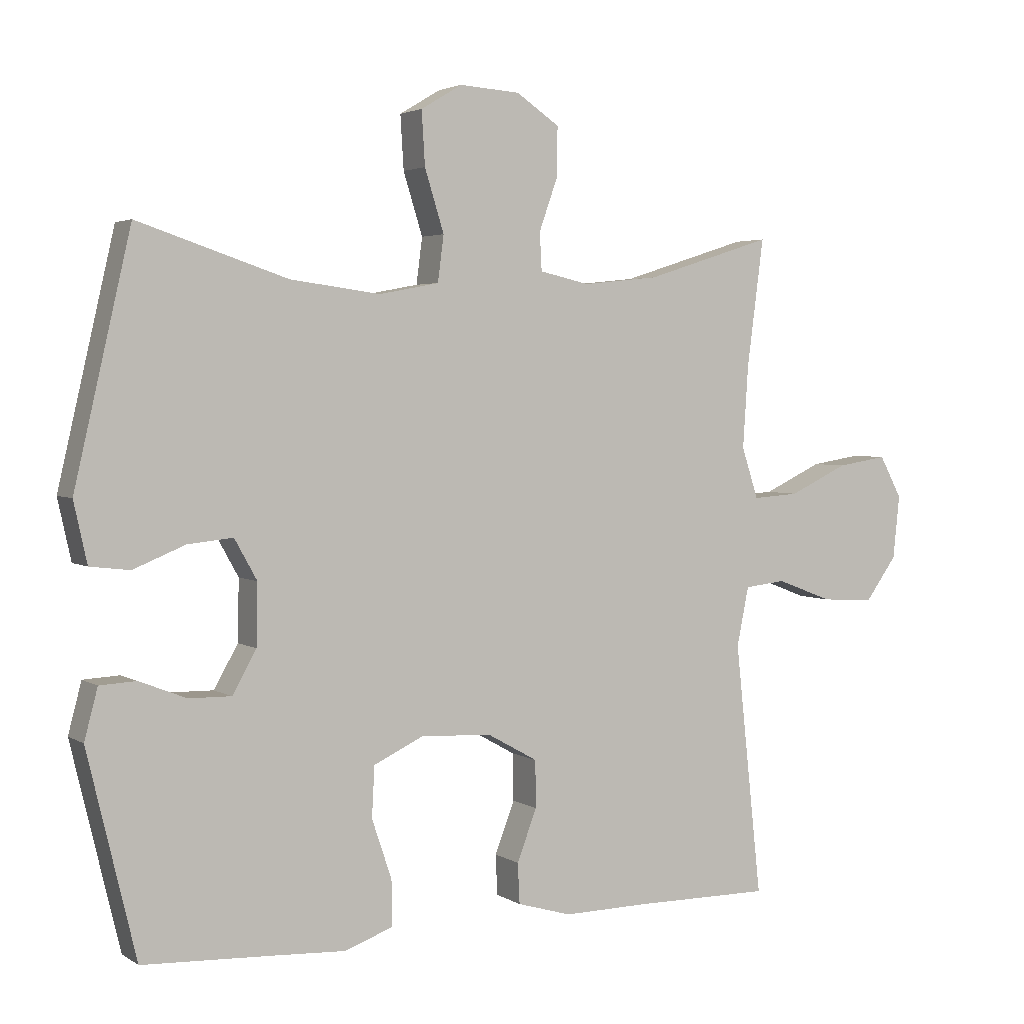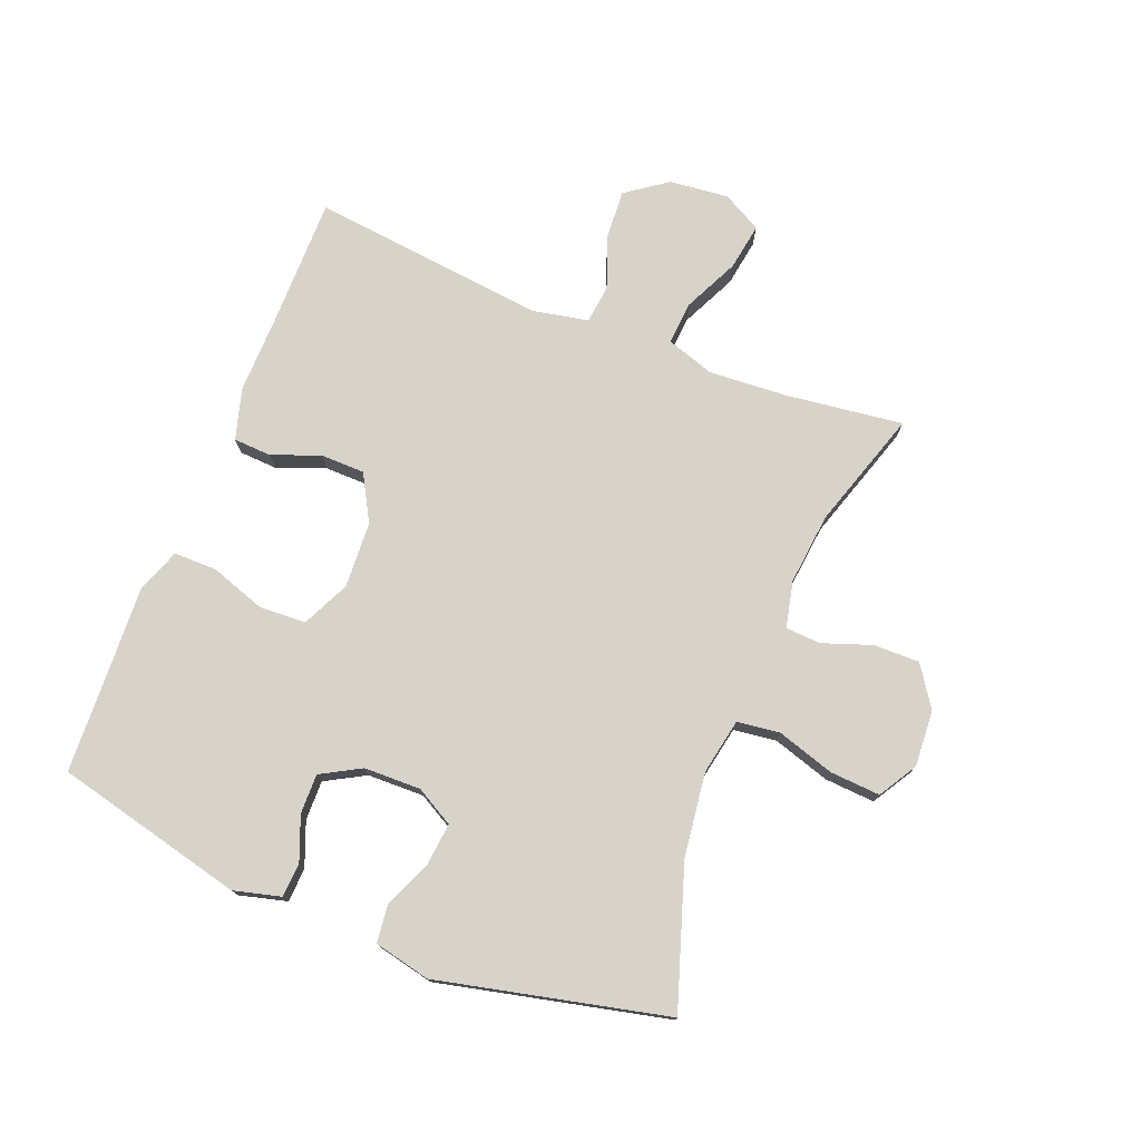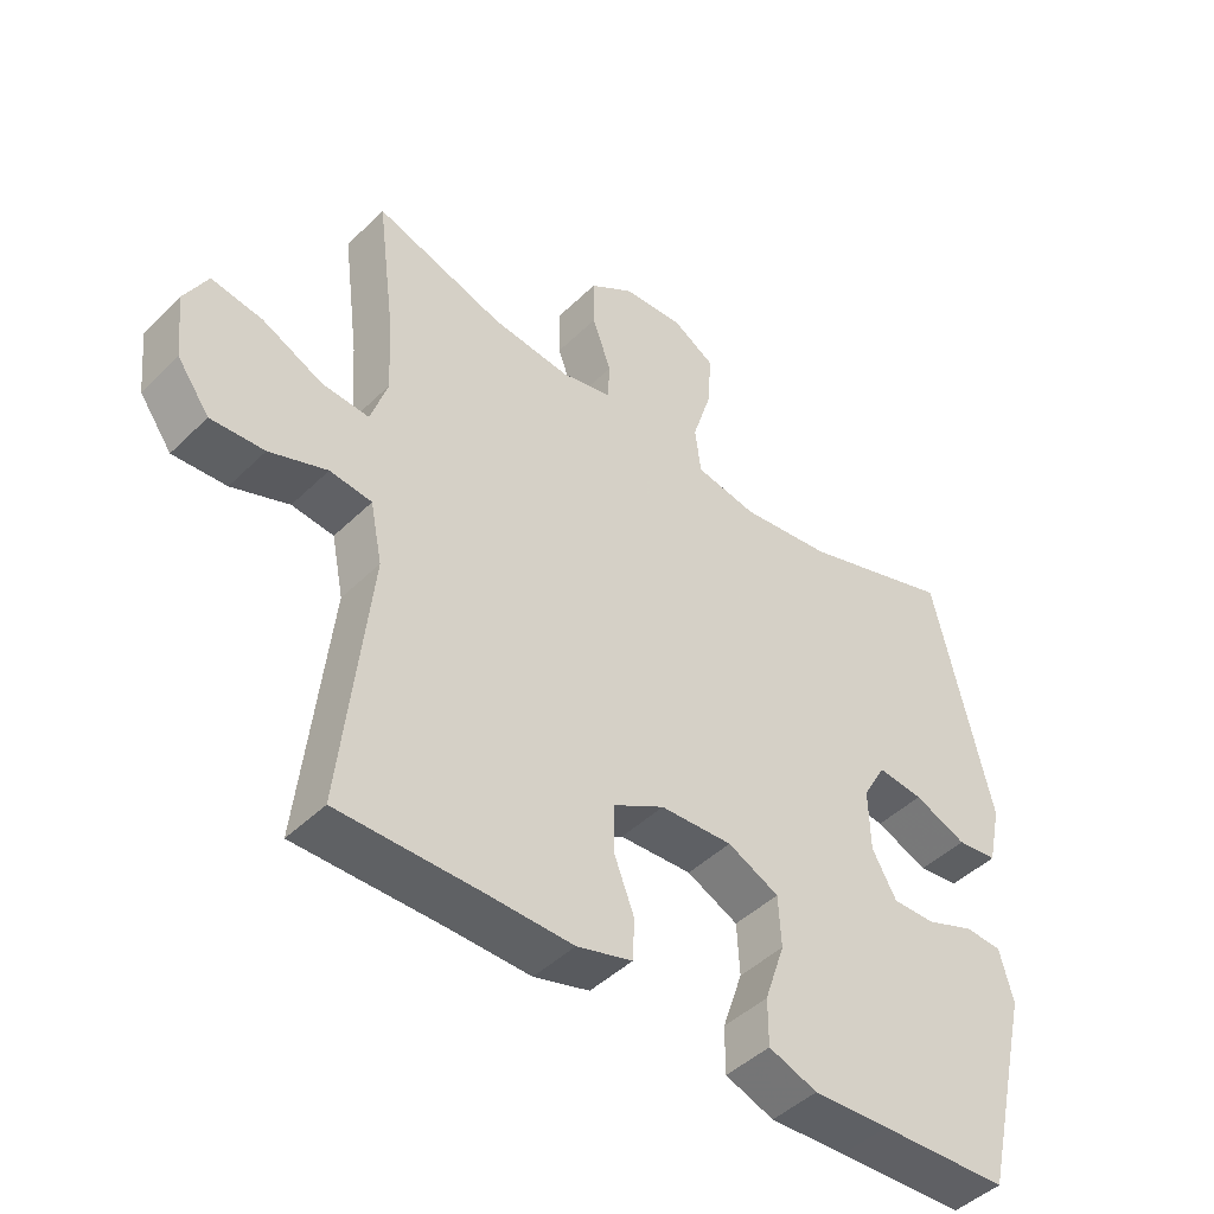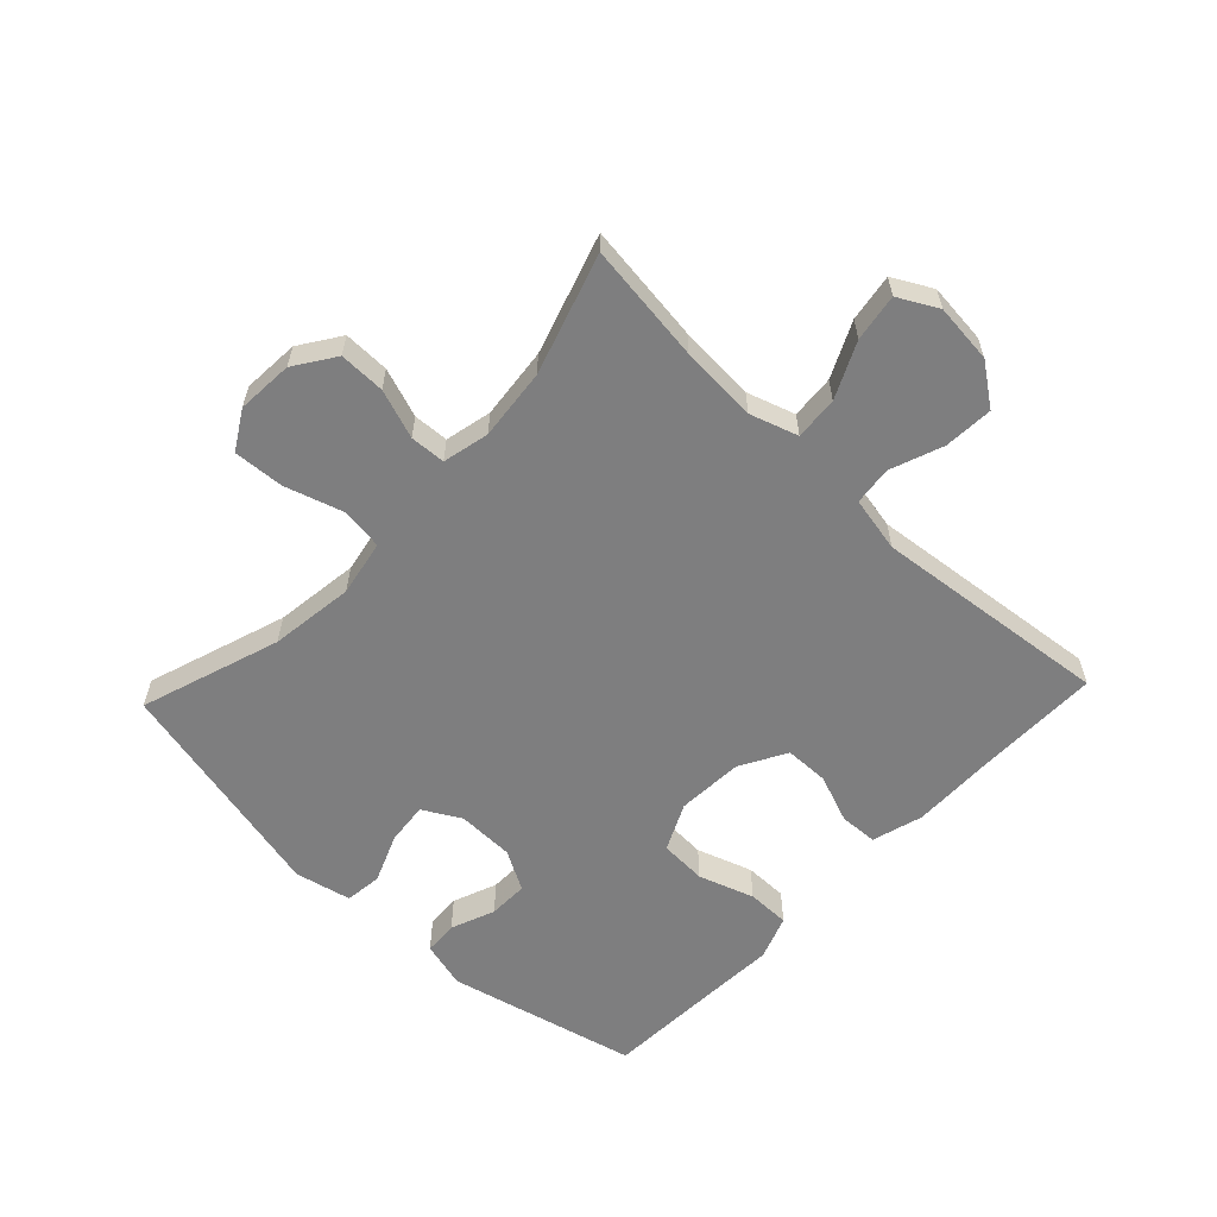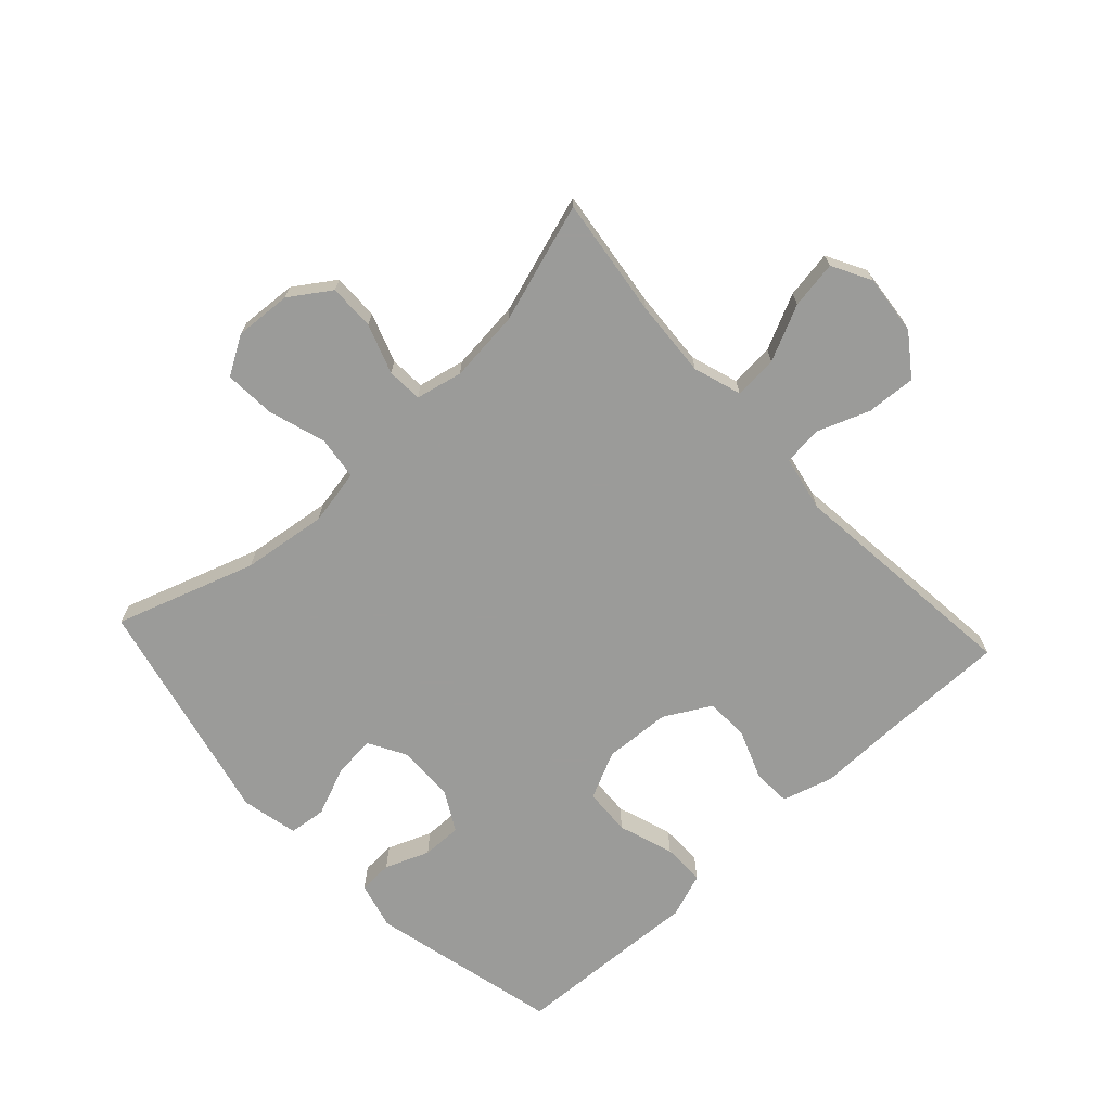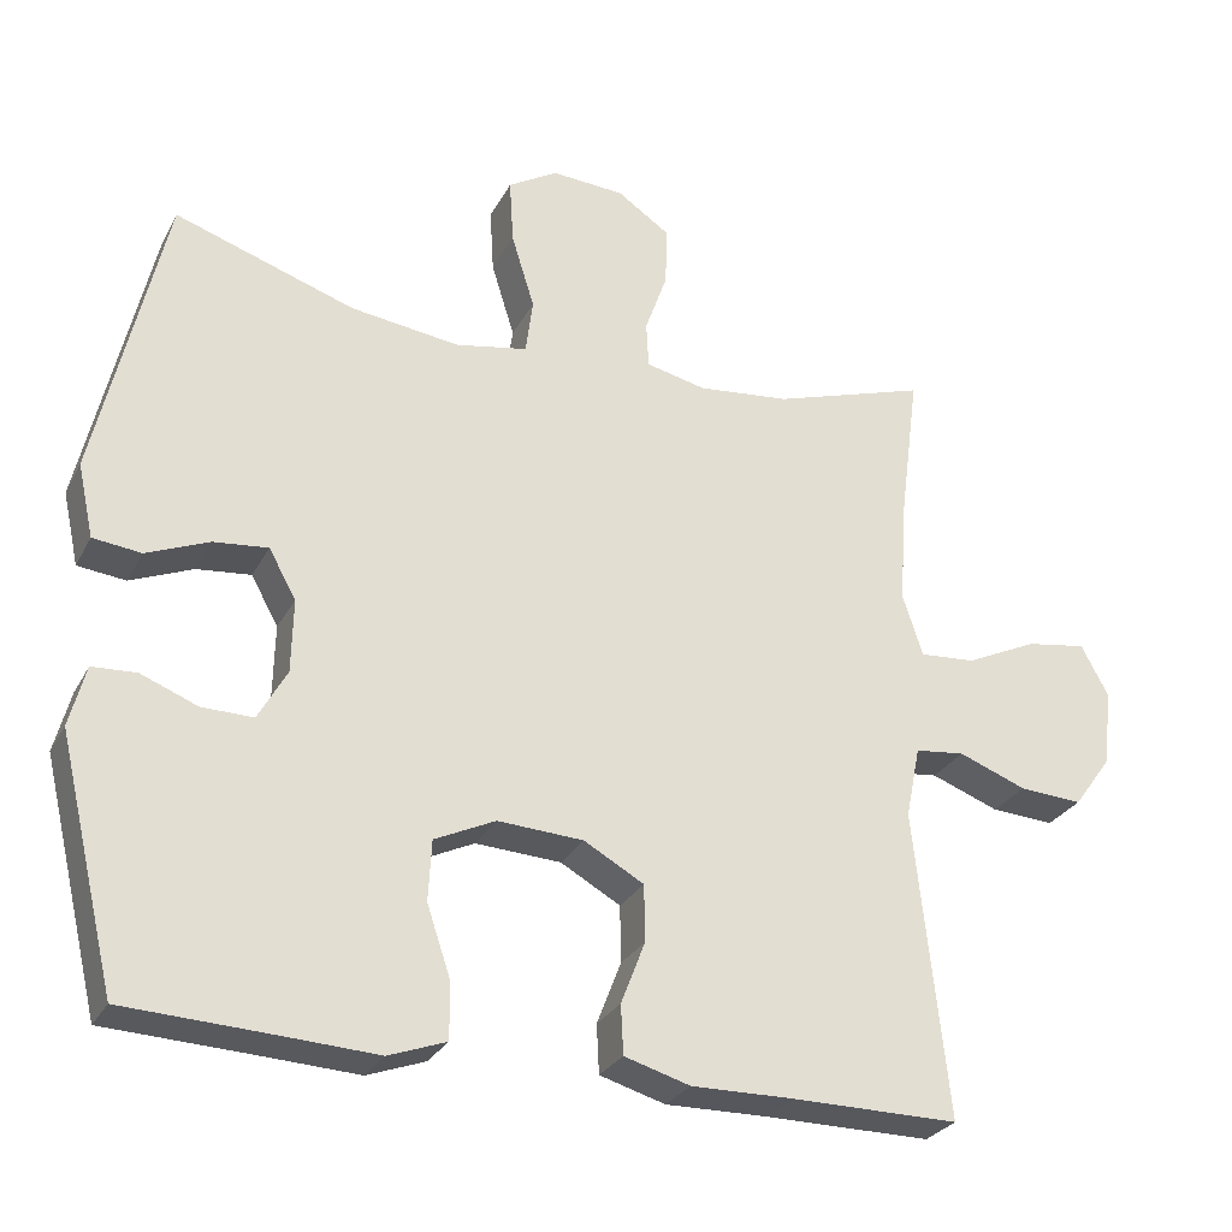
<metadata>
{"format":"obj","ext":"obj","renderer":"f3d","projection":"perspective","resolution":1024,"background":"white","views":[{"elev":3.2,"azim":-27.9,"up":"+Z"},{"elev":75.8,"azim":-68.3,"up":"+Y"},{"elev":-45.7,"azim":138.0,"up":"+Z"},{"elev":-59.5,"azim":46.6,"up":"+Y"},{"elev":-69.6,"azim":42.8,"up":"+Y"},{"elev":-27.9,"azim":-23.1,"up":"+Z"}]}
</metadata>
<code>
v -0.5 0.07 -0.5
v -0.573 0.07 -0.194
v -0.553 0.07 -0.118
v -0.498 0.07 -0.115
v -0.427 0.07 -0.143
v -0.363 0.07 -0.144
v -0.327 0.07 -0.08
v -0.325 0.07 0.012
v -0.359 0.07 0.073
v -0.427 0.07 0.066
v -0.505 0.07 0.034
v -0.565 0.07 0.041
v -0.585 0.07 0.132
v -0.5 0.07 0.5
v -0.275 0.07 0.425
v -0.139 0.07 0.407
v -0.049 0.07 0.424
v -0.04 0.07 0.493
v -0.069 0.07 0.586
v -0.074 0.07 0.667
v -0.012 0.07 0.704
v 0.079 0.07 0.698
v 0.144 0.07 0.654
v 0.143 0.07 0.58
v 0.115 0.07 0.501
v 0.118 0.07 0.444
v 0.193 0.07 0.427
v 0.308 0.07 0.439
v 0.5 0.07 0.5
v 0.475 0.07 0.308
v 0.467 0.07 0.184
v 0.492 0.07 0.107
v 0.562 0.07 0.112
v 0.651 0.07 0.154
v 0.727 0.07 0.166
v 0.761 0.07 0.103
v 0.751 0.07 0.007
v 0.703 0.07 -0.059
v 0.624 0.07 -0.054
v 0.539 0.07 -0.022
v 0.477 0.07 -0.029
v 0.459 0.07 -0.118
v 0.5 0.07 -0.5
v 0.29 0.07 -0.499
v 0.164 0.07 -0.501
v 0.082 0.07 -0.477
v 0.079 0.07 -0.416
v 0.109 0.07 -0.338
v 0.108 0.07 -0.267
v 0.033 0.07 -0.225
v -0.074 0.07 -0.219
v -0.15 0.07 -0.255
v -0.154 0.07 -0.331
v -0.124 0.07 -0.42
v -0.124 0.07 -0.489
v -0.196 0.07 -0.515
v -0.309 0.07 -0.509
v -0.5 0 -0.5
v -0.573 0 -0.194
v -0.553 0 -0.118
v -0.498 0 -0.115
v -0.427 0 -0.143
v -0.363 0 -0.144
v -0.327 0 -0.08
v -0.325 0 0.012
v -0.359 0 0.073
v -0.427 0 0.066
v -0.505 0 0.034
v -0.565 0 0.041
v -0.585 0 0.132
v -0.5 0 0.5
v -0.275 0 0.425
v -0.139 0 0.407
v -0.049 0 0.424
v -0.04 0 0.493
v -0.069 0 0.586
v -0.074 0 0.667
v -0.012 0 0.704
v 0.079 0 0.698
v 0.144 0 0.654
v 0.143 0 0.58
v 0.115 0 0.501
v 0.118 0 0.444
v 0.193 0 0.427
v 0.308 0 0.439
v 0.5 0 0.5
v 0.475 0 0.308
v 0.467 0 0.184
v 0.492 0 0.107
v 0.562 0 0.112
v 0.651 0 0.154
v 0.727 0 0.166
v 0.761 0 0.103
v 0.751 0 0.007
v 0.703 0 -0.059
v 0.624 0 -0.054
v 0.539 0 -0.022
v 0.477 0 -0.029
v 0.459 0 -0.118
v 0.5 0 -0.5
v 0.29 0 -0.499
v 0.164 0 -0.501
v 0.082 0 -0.477
v 0.079 0 -0.416
v 0.109 0 -0.338
v 0.108 0 -0.267
v 0.033 0 -0.225
v -0.074 0 -0.219
v -0.15 0 -0.255
v -0.154 0 -0.331
v -0.124 0 -0.42
v -0.124 0 -0.489
v -0.196 0 -0.515
v -0.309 0 -0.509
f 55 56 57
f 54 55 57
f 53 54 57
f 3 4 5
f 2 3 5
f 1 2 5
f 57 1 5
f 53 57 5
f 52 53 5
f 51 52 5 6
f 50 51 6 7
f 46 47 48
f 45 46 48
f 44 45 48
f 44 48 49
f 43 44 49
f 42 43 49
f 41 42 49 50
f 38 39 40
f 37 38 40
f 36 37 40
f 35 36 40
f 34 35 40
f 33 34 40
f 32 33 40 41
f 50 7 8
f 41 50 8
f 32 41 8
f 31 32 8
f 28 29 30
f 31 8 9
f 30 31 9
f 28 30 9
f 27 28 9
f 23 24 25
f 22 23 25
f 21 22 25
f 20 21 25
f 19 20 25
f 18 19 25
f 17 18 25 26
f 27 9 10
f 26 27 10
f 17 26 10
f 16 17 10
f 13 14 15
f 13 15 16
f 12 13 16
f 11 12 16
f 10 11 16
f 114 113 112
f 114 112 111
f 114 111 110
f 62 61 60
f 62 60 59
f 62 59 58
f 62 58 114
f 62 114 110
f 62 110 109
f 63 62 109 108
f 64 63 108 107
f 105 104 103
f 105 103 102
f 105 102 101
f 106 105 101
f 106 101 100
f 106 100 99
f 107 106 99 98
f 97 96 95
f 97 95 94
f 97 94 93
f 97 93 92
f 97 92 91
f 97 91 90
f 98 97 90 89
f 65 64 107
f 65 107 98
f 65 98 89
f 65 89 88
f 87 86 85
f 66 65 88
f 66 88 87
f 66 87 85
f 66 85 84
f 82 81 80
f 82 80 79
f 82 79 78
f 82 78 77
f 82 77 76
f 82 76 75
f 83 82 75 74
f 67 66 84
f 67 84 83
f 67 83 74
f 67 74 73
f 72 71 70
f 73 72 70
f 73 70 69
f 73 69 68
f 73 68 67
f 1 58 59 2
f 2 59 60 3
f 3 60 61 4
f 4 61 62 5
f 5 62 63 6
f 6 63 64 7
f 7 64 65 8
f 8 65 66 9
f 9 66 67 10
f 10 67 68 11
f 11 68 69 12
f 12 69 70 13
f 13 70 71 14
f 14 71 72 15
f 15 72 73 16
f 16 73 74 17
f 17 74 75 18
f 18 75 76 19
f 19 76 77 20
f 20 77 78 21
f 21 78 79 22
f 22 79 80 23
f 23 80 81 24
f 24 81 82 25
f 25 82 83 26
f 26 83 84 27
f 27 84 85 28
f 28 85 86 29
f 29 86 87 30
f 30 87 88 31
f 31 88 89 32
f 32 89 90 33
f 33 90 91 34
f 34 91 92 35
f 35 92 93 36
f 36 93 94 37
f 37 94 95 38
f 38 95 96 39
f 39 96 97 40
f 40 97 98 41
f 41 98 99 42
f 42 99 100 43
f 43 100 101 44
f 44 101 102 45
f 45 102 103 46
f 46 103 104 47
f 47 104 105 48
f 48 105 106 49
f 49 106 107 50
f 50 107 108 51
f 51 108 109 52
f 52 109 110 53
f 53 110 111 54
f 54 111 112 55
f 55 112 113 56
f 56 113 114 57
f 57 114 58 1

</code>
